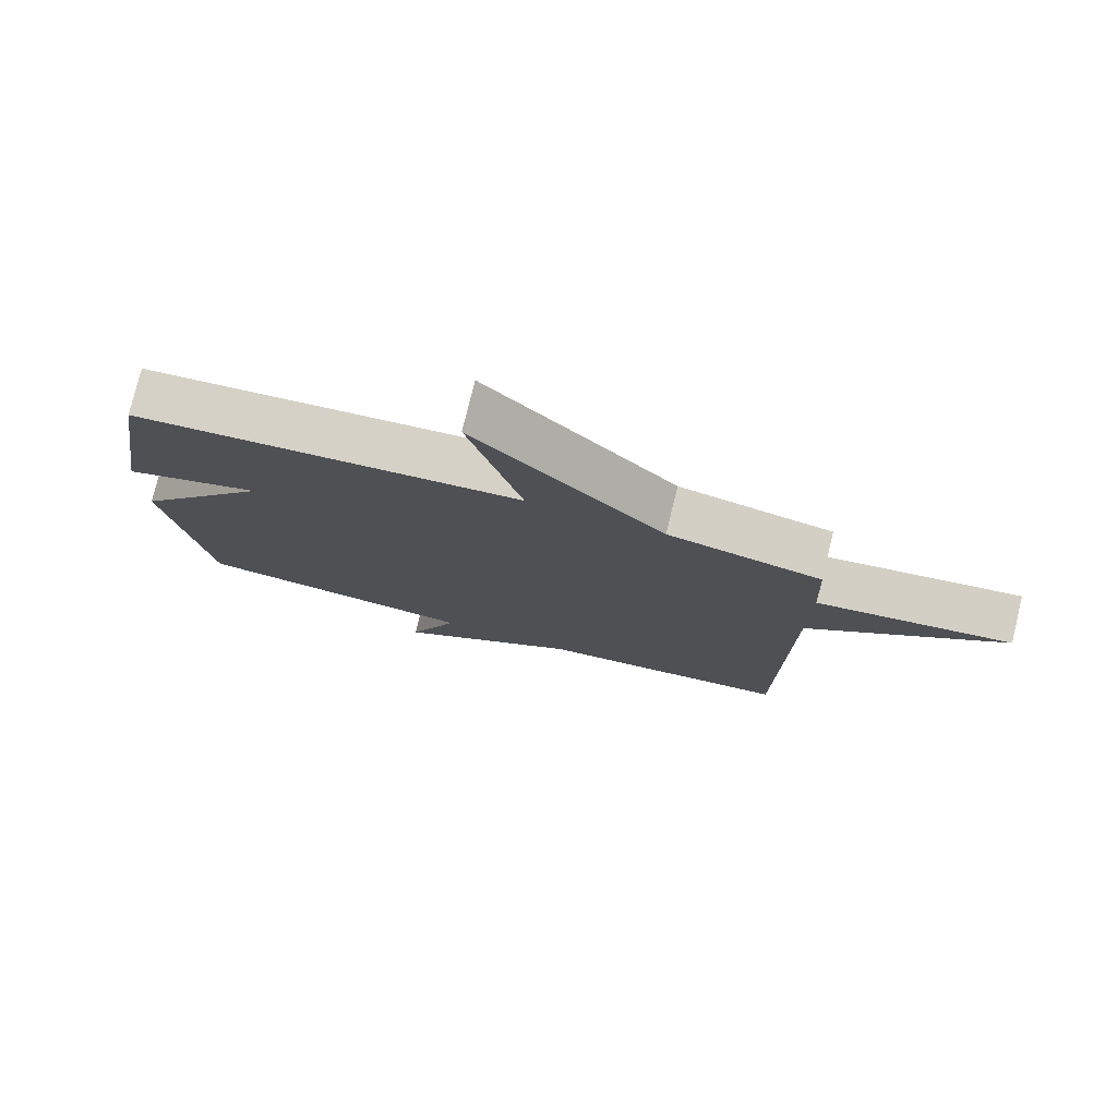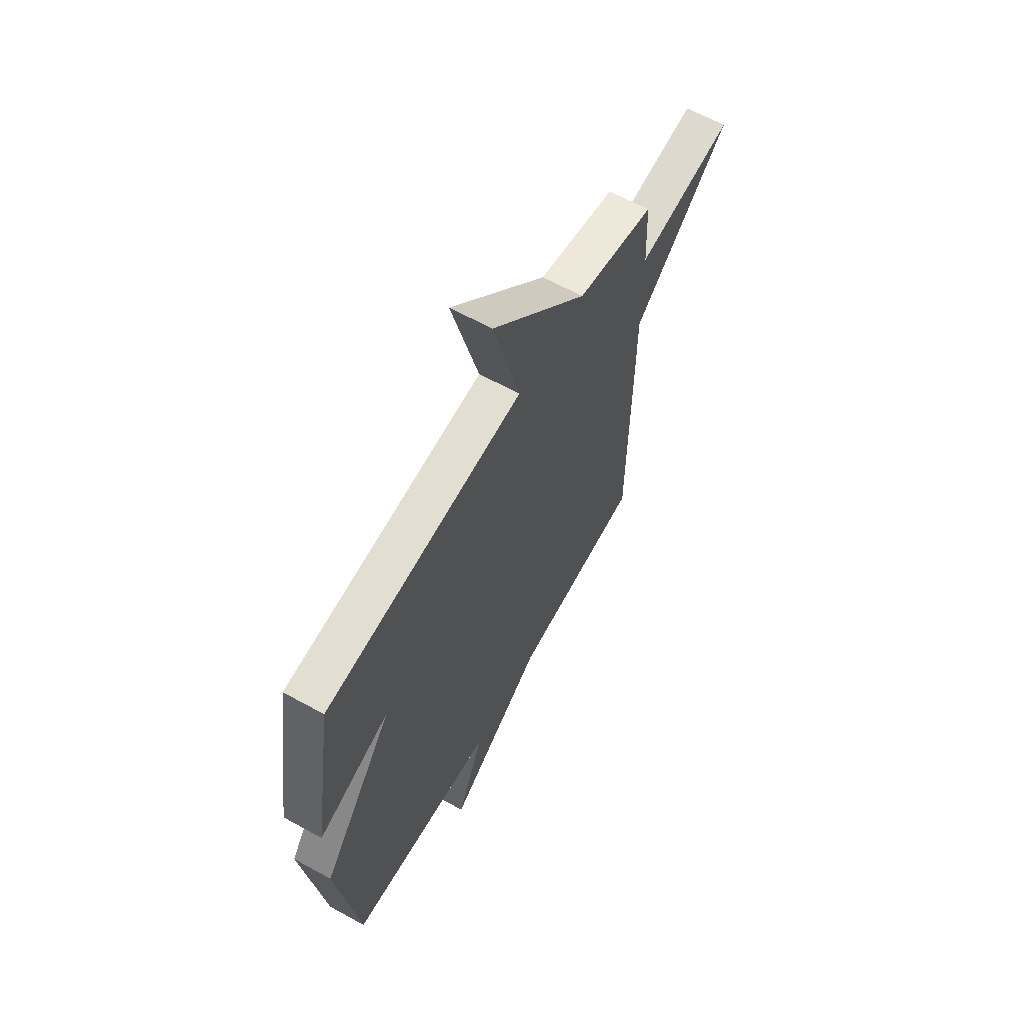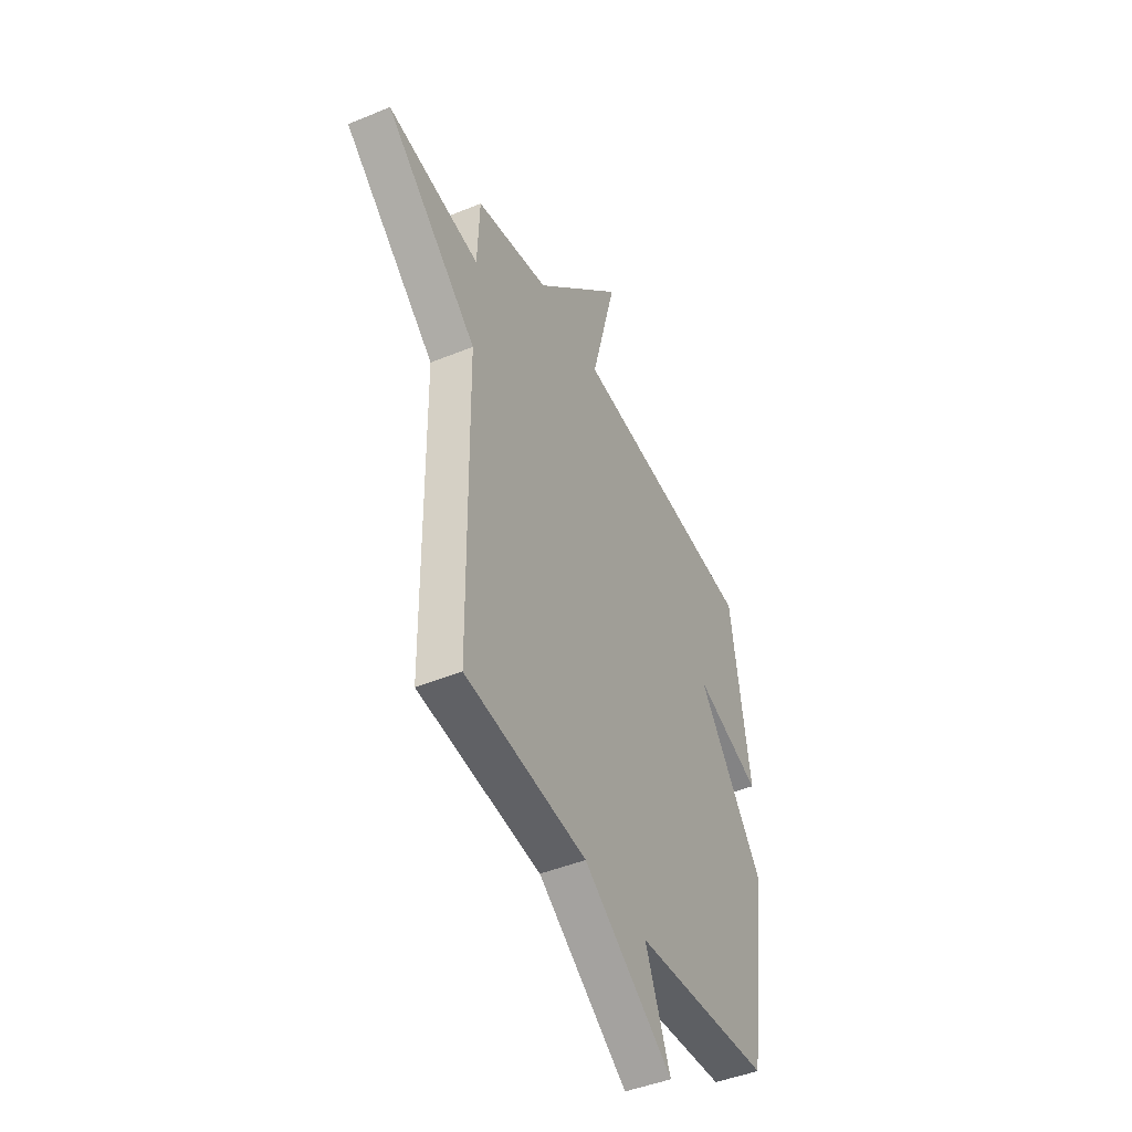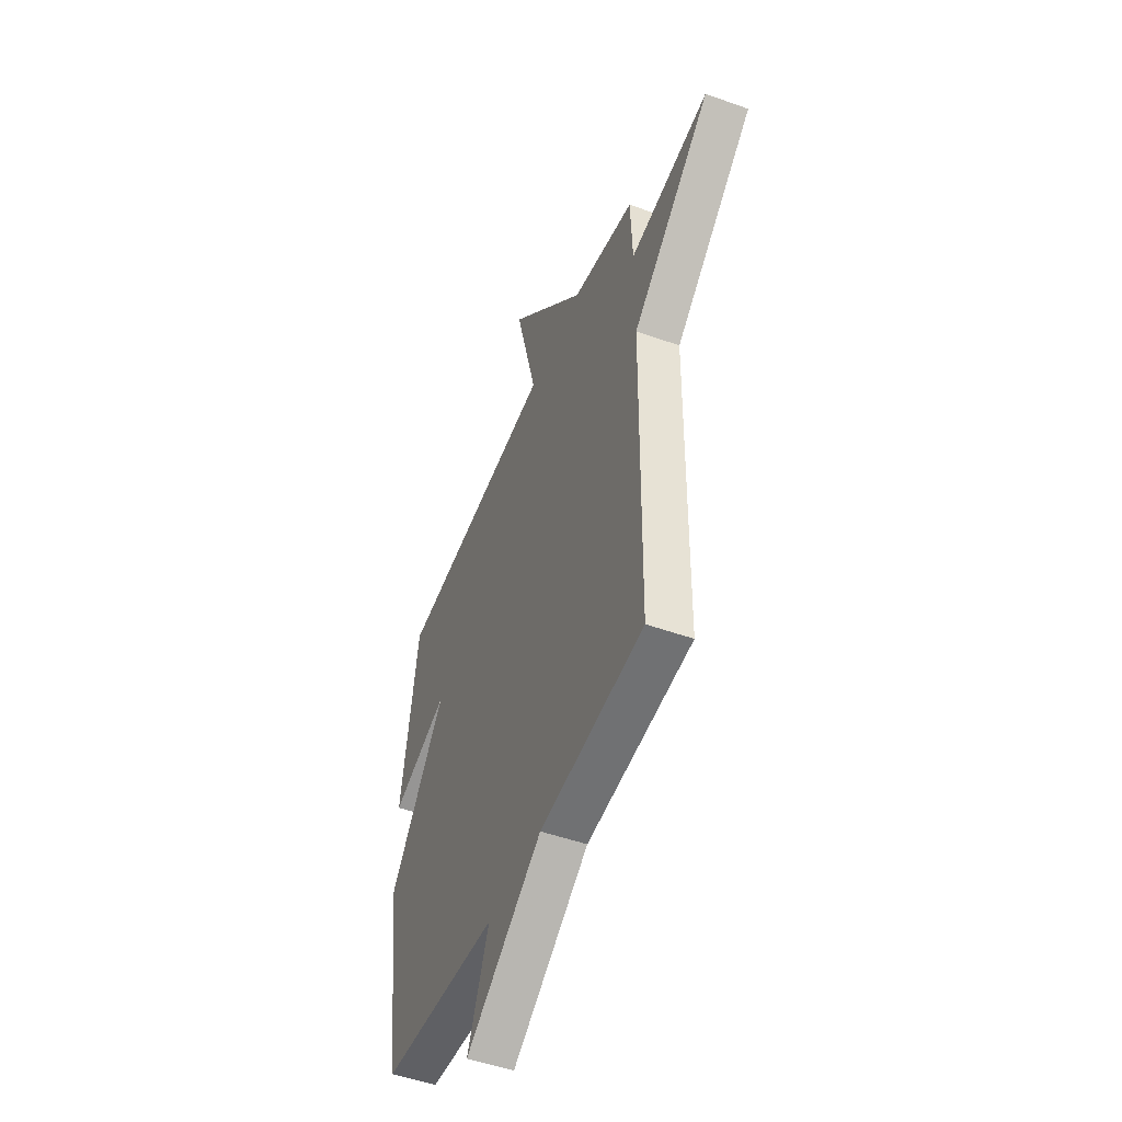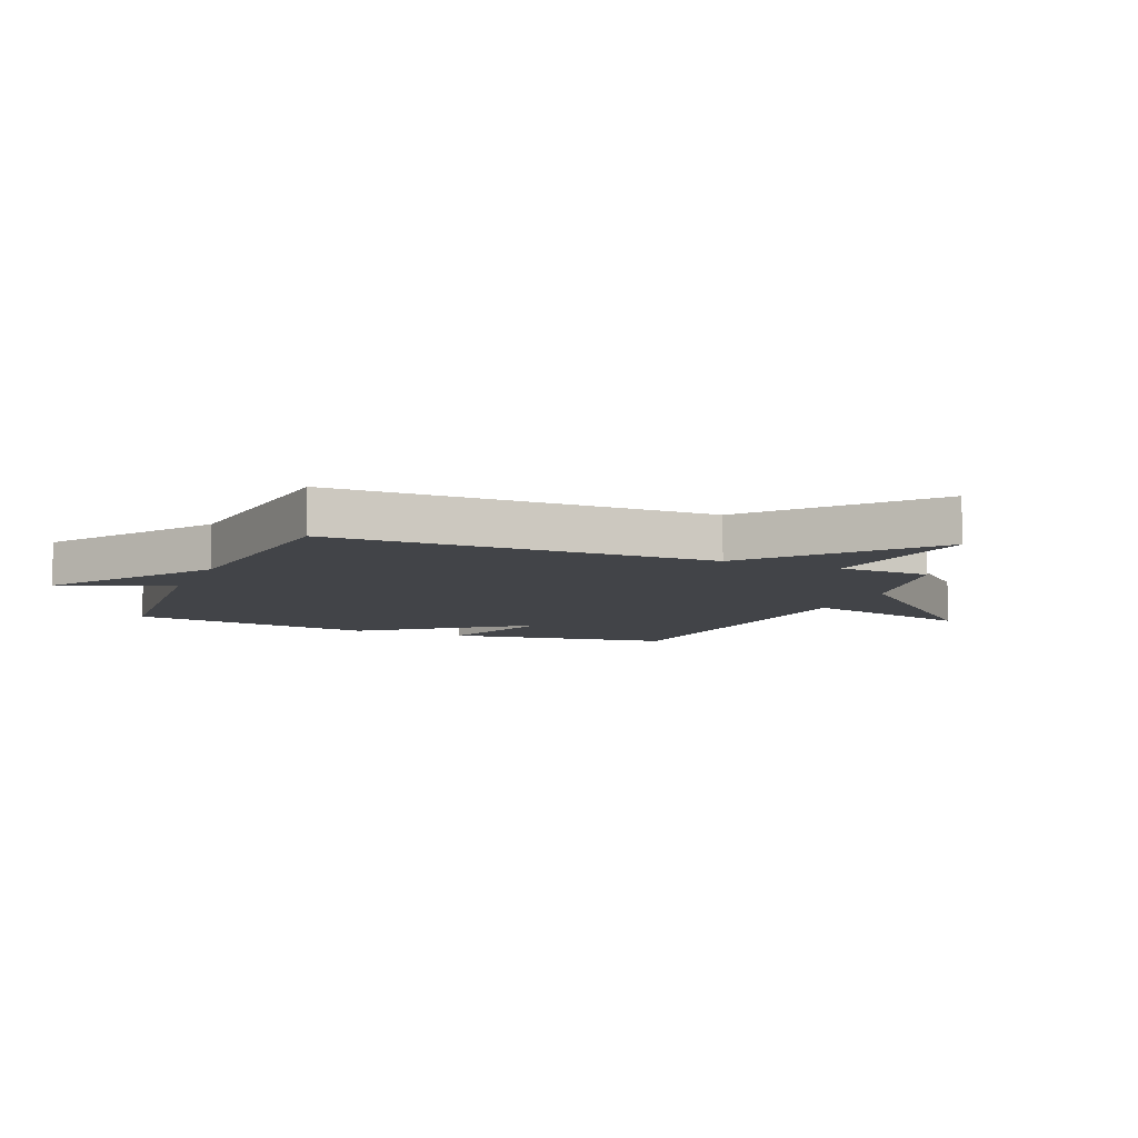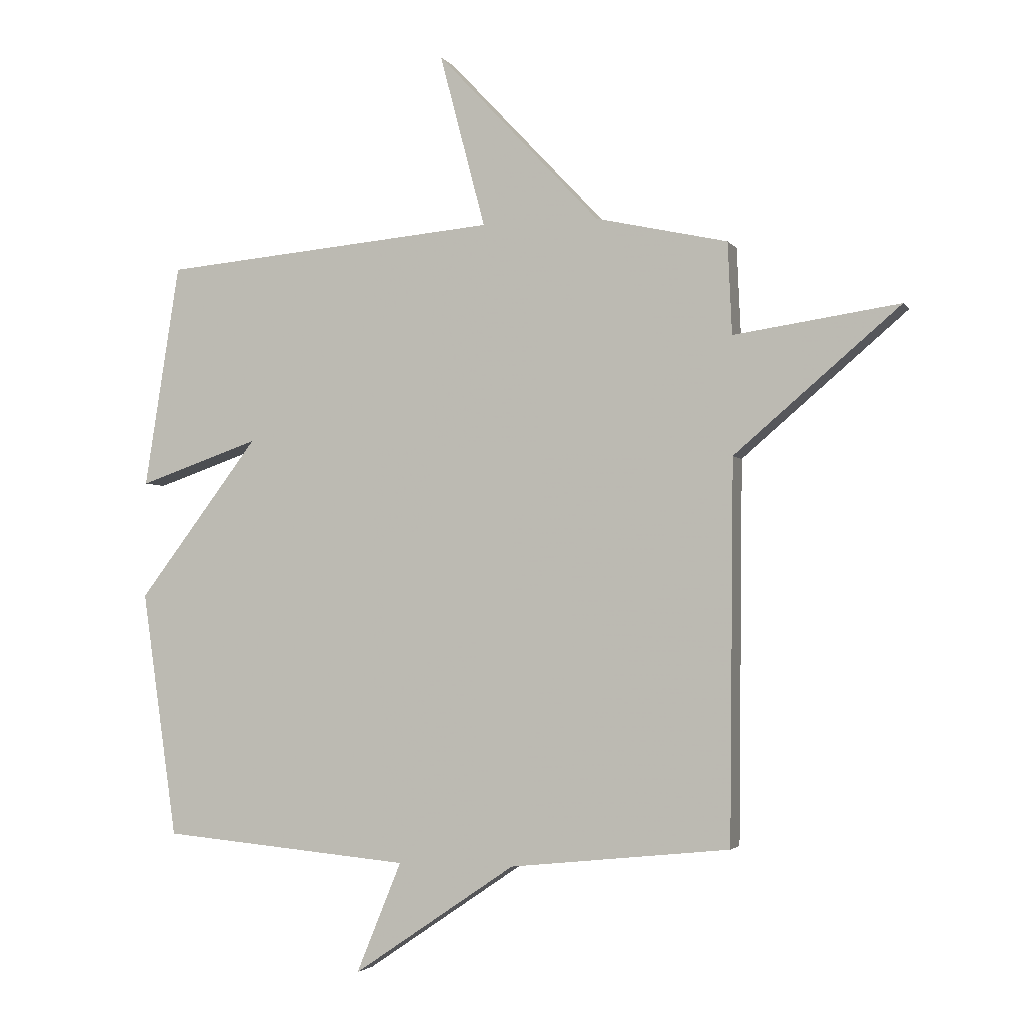
<metadata>
{"format":"obj","ext":"obj","renderer":"f3d","projection":"perspective","resolution":1024,"background":"white","views":[{"elev":77.8,"azim":-166.3,"up":"+Z"},{"elev":62.7,"azim":119.2,"up":"+Z"},{"elev":-45.2,"azim":-64.6,"up":"+Z"},{"elev":-49.4,"azim":-111.6,"up":"+Z"},{"elev":-8.1,"azim":-112.8,"up":"+Y"},{"elev":-2.9,"azim":-162.2,"up":"+Z"}]}
</metadata>
<code>
v -0.5 0.07 -0.5
v -0.507 0.07 0.144
v -0.789 0.07 0.385
v -0.507 0.07 0.344
v -0.5 0.07 0.5
v -0.275 0.07 0.55
v 0.003 0.07 0.846
v -0.075 0.07 0.55
v 0.5 0.07 0.5
v 0.56 0.07 0.119
v 0.354 0.07 0.19
v 0.56 0.07 -0.081
v 0.5 0.07 -0.5
v 0.075 0.07 -0.539
v 0.152 0.07 -0.727
v -0.125 0.07 -0.539
v -0.5 0 -0.5
v -0.507 0 0.144
v -0.789 0 0.385
v -0.507 0 0.344
v -0.5 0 0.5
v -0.275 0 0.55
v 0.003 0 0.846
v -0.075 0 0.55
v 0.5 0 0.5
v 0.56 0 0.119
v 0.354 0 0.19
v 0.56 0 -0.081
v 0.5 0 -0.5
v 0.075 0 -0.539
v 0.152 0 -0.727
v -0.125 0 -0.539
f 14 15 16
f 16 1 2
f 14 16 2
f 13 14 2
f 12 13 2
f 11 12 2
f 8 9 10 11
f 8 11 2
f 6 7 8 2
f 4 5 6 2
f 2 3 4
f 32 31 30
f 18 17 32
f 18 32 30
f 18 30 29
f 18 29 28
f 18 28 27
f 27 26 25 24
f 18 27 24
f 18 24 23 22
f 18 22 21 20
f 20 19 18
f 1 17 18 2
f 2 18 19 3
f 3 19 20 4
f 4 20 21 5
f 5 21 22 6
f 6 22 23 7
f 7 23 24 8
f 8 24 25 9
f 9 25 26 10
f 10 26 27 11
f 11 27 28 12
f 12 28 29 13
f 13 29 30 14
f 14 30 31 15
f 15 31 32 16
f 16 32 17 1

</code>
